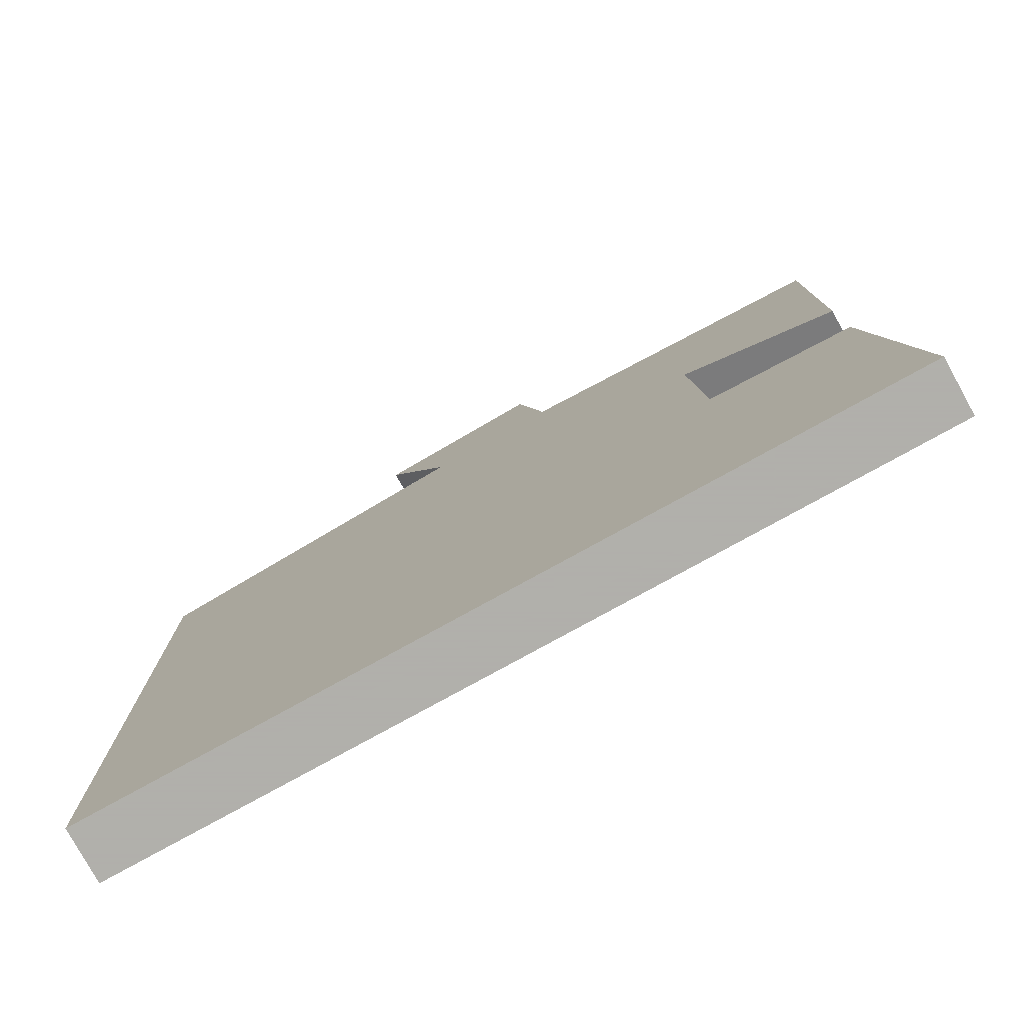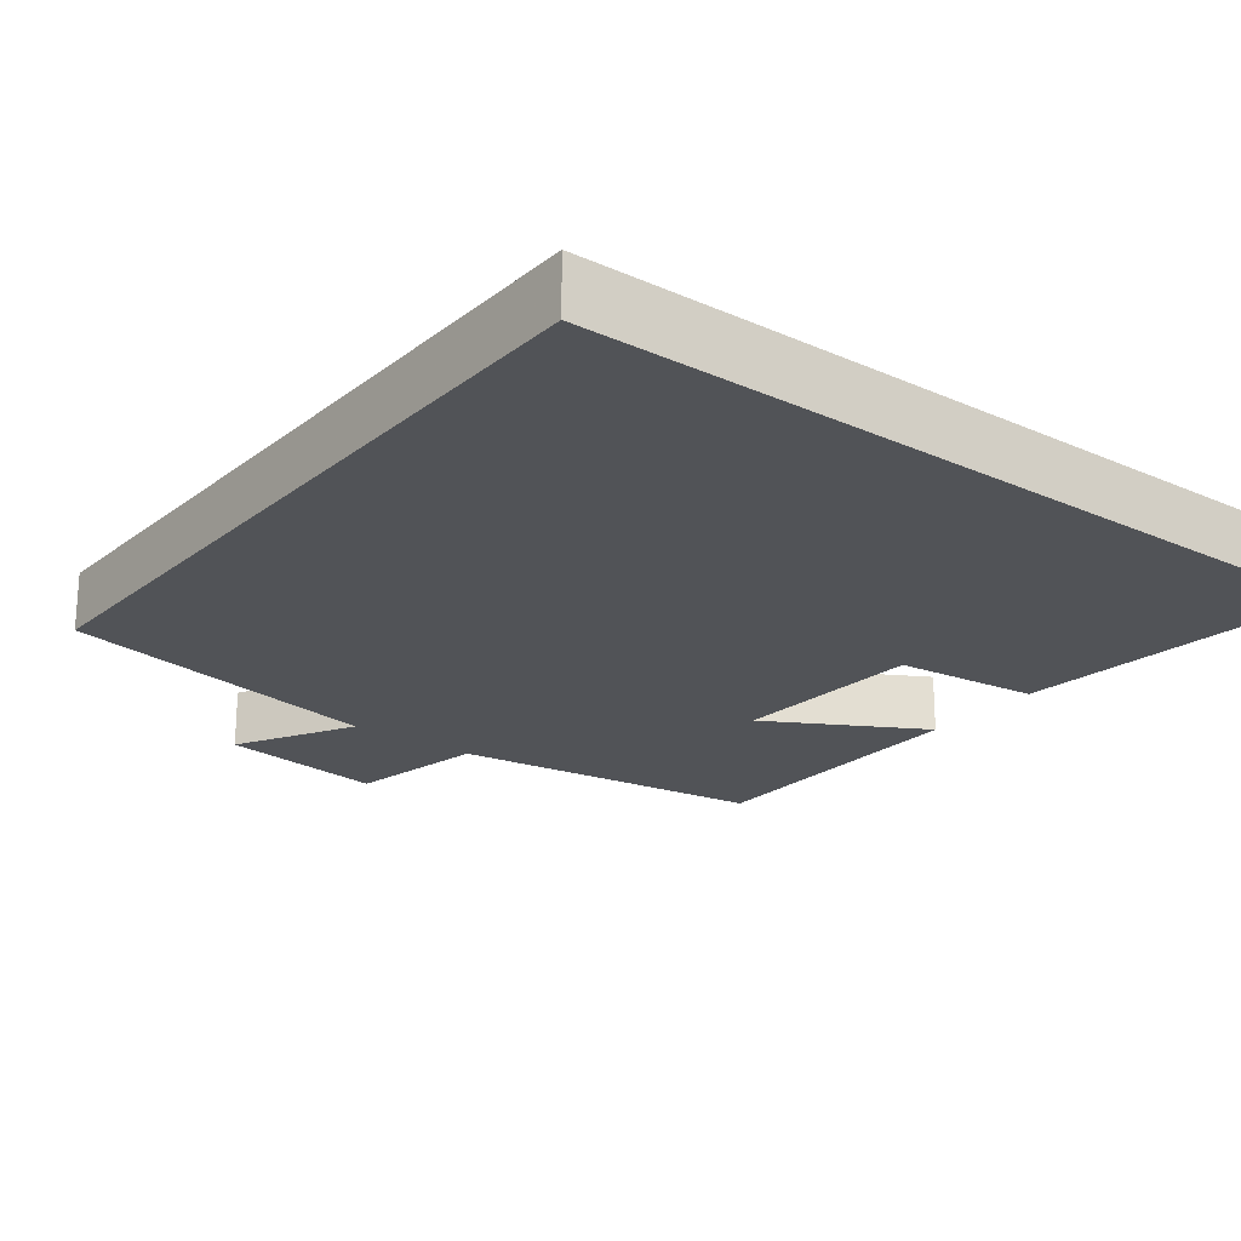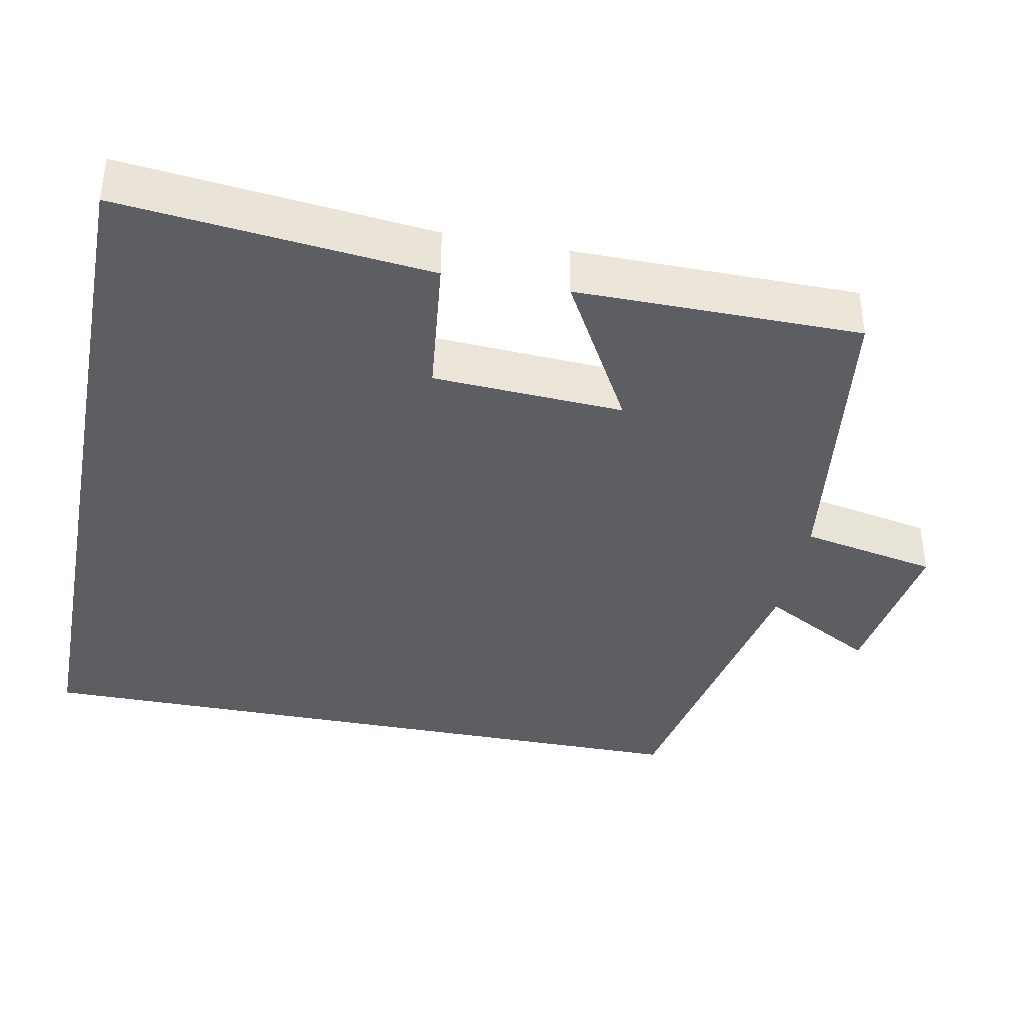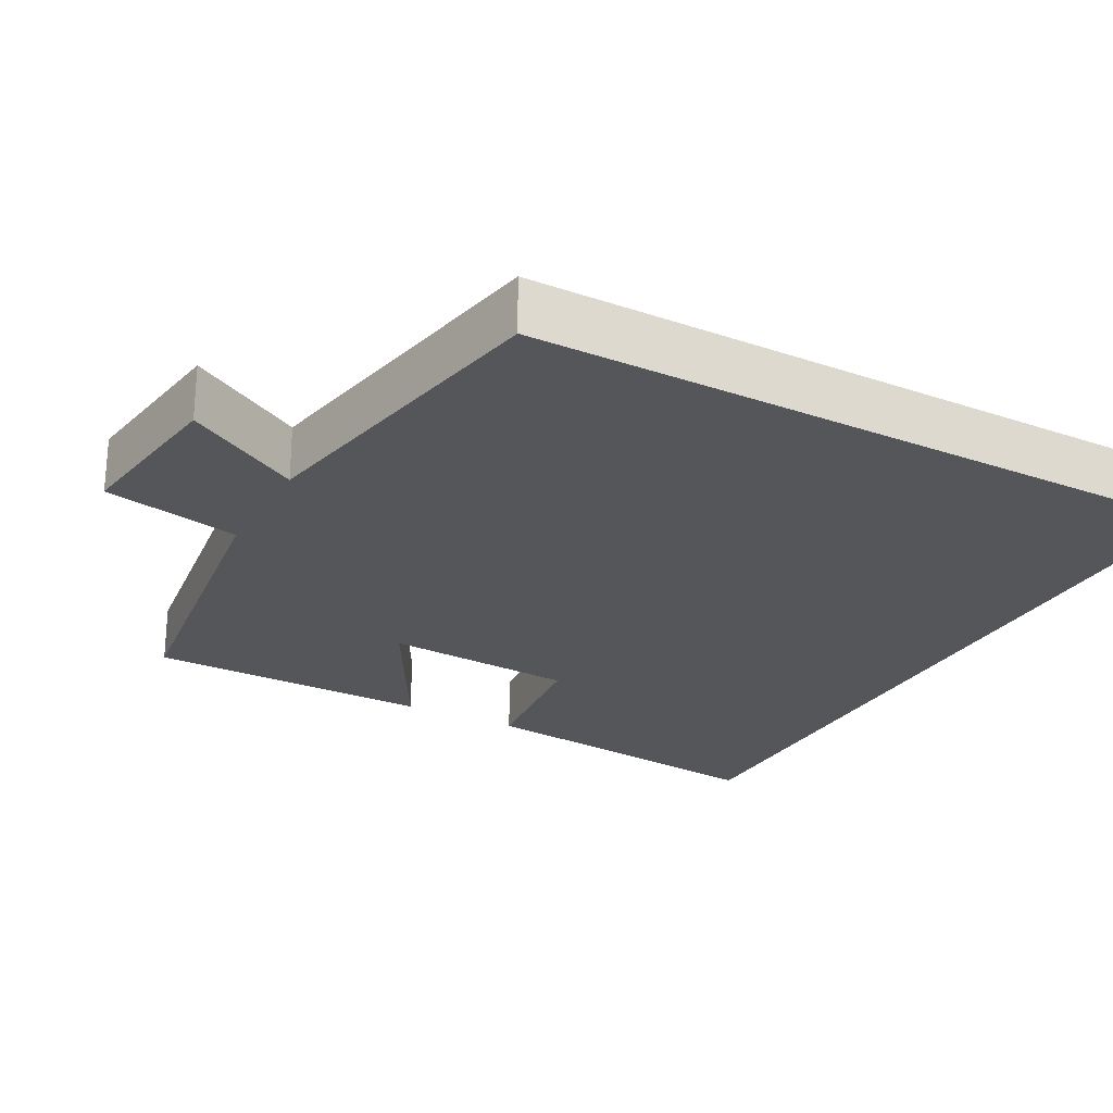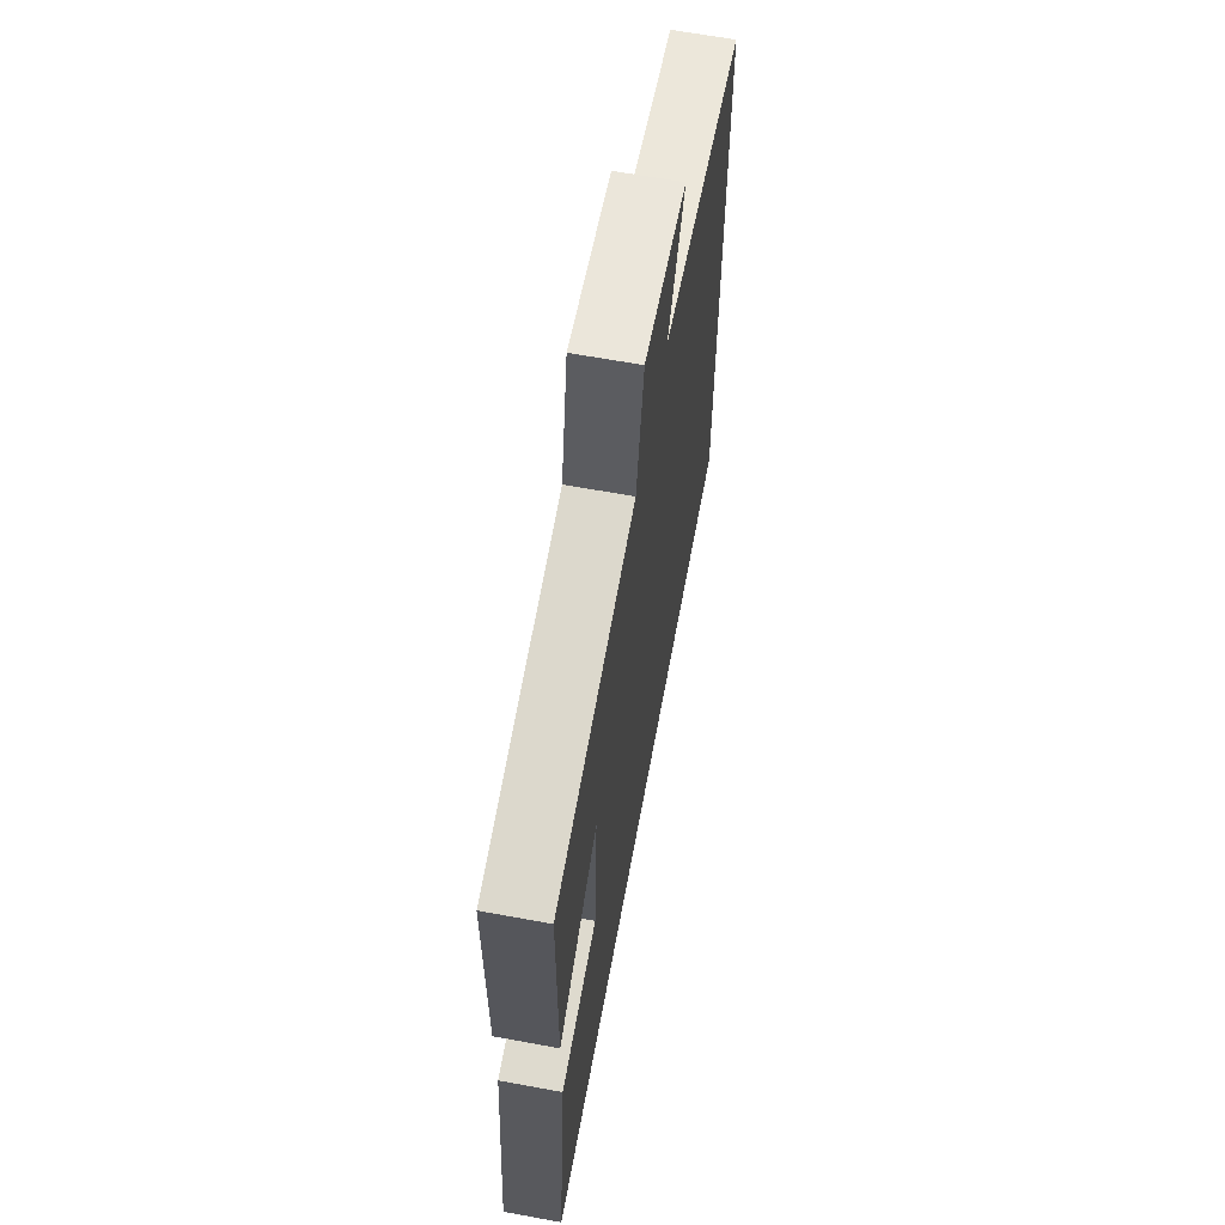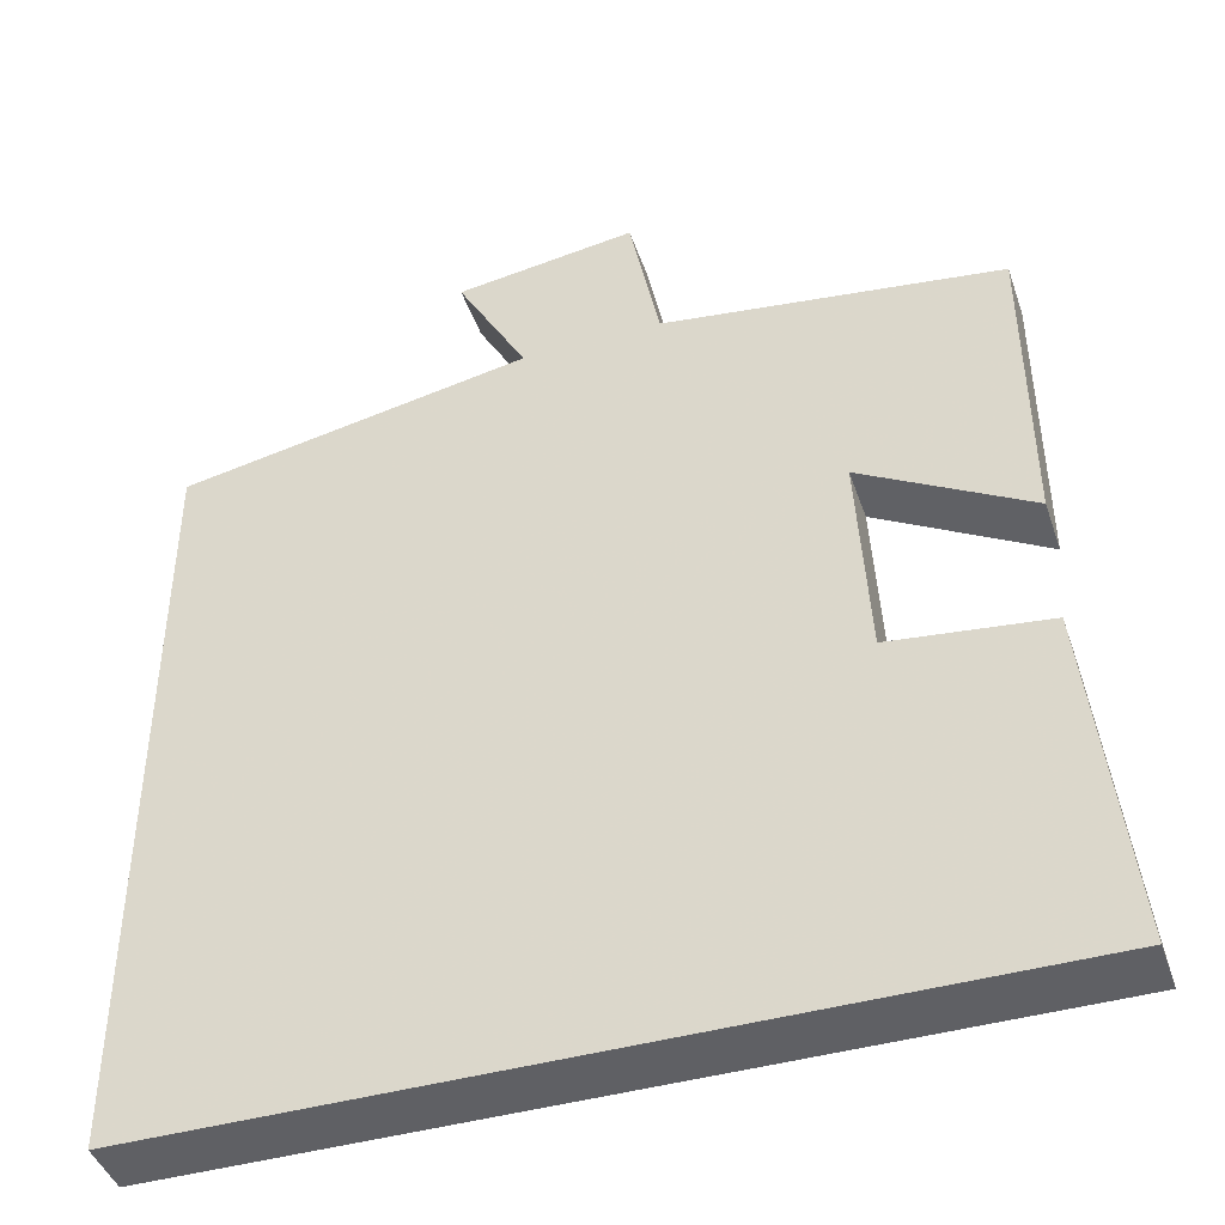
<metadata>
{"format":"obj","ext":"obj","renderer":"f3d","projection":"perspective","resolution":1024,"background":"white","views":[{"elev":-78.4,"azim":-151.1,"up":"+Z"},{"elev":-22.0,"azim":142.3,"up":"+Y"},{"elev":-38.6,"azim":-101.1,"up":"+Y"},{"elev":-25.4,"azim":61.4,"up":"+Y"},{"elev":64.6,"azim":-79.5,"up":"+Z"},{"elev":-43.5,"azim":-161.6,"up":"+Z"}]}
</metadata>
<code>
v -0.498 0.07 0.444
v -0.091 0.07 0.5
v -0.055 0.07 0.681
v 0.161 0.07 0.651
v 0.077 0.07 0.5
v 0.5 0.07 0.421
v 0.5 0.07 -0.5
v -0.543 0.07 -0.5
v -0.5 0.07 -0.091
v -0.313 0.07 -0.07
v -0.299 0.07 0.182
v -0.5 0.07 0.069
v -0.498 0 0.444
v -0.091 0 0.5
v -0.055 0 0.681
v 0.161 0 0.651
v 0.077 0 0.5
v 0.5 0 0.421
v 0.5 0 -0.5
v -0.543 0 -0.5
v -0.5 0 -0.091
v -0.313 0 -0.07
v -0.299 0 0.182
v -0.5 0 0.069
f 11 12 1 2
f 10 11 2
f 7 8 9 10
f 7 10 2
f 6 7 2
f 5 6 2
f 2 3 4 5
f 14 13 24 23
f 14 23 22
f 22 21 20 19
f 14 22 19
f 14 19 18
f 14 18 17
f 17 16 15 14
f 1 13 14 2
f 2 14 15 3
f 3 15 16 4
f 4 16 17 5
f 5 17 18 6
f 6 18 19 7
f 7 19 20 8
f 8 20 21 9
f 9 21 22 10
f 10 22 23 11
f 11 23 24 12
f 12 24 13 1

</code>
